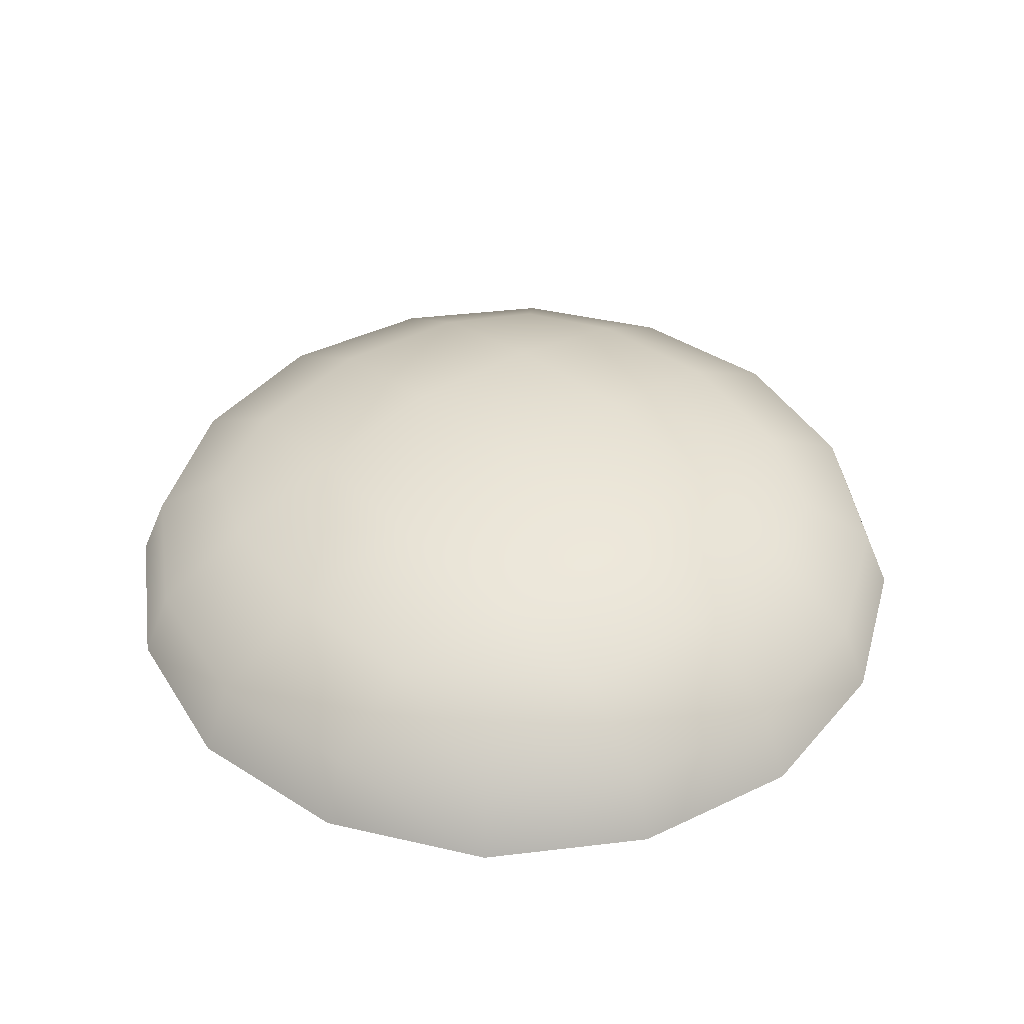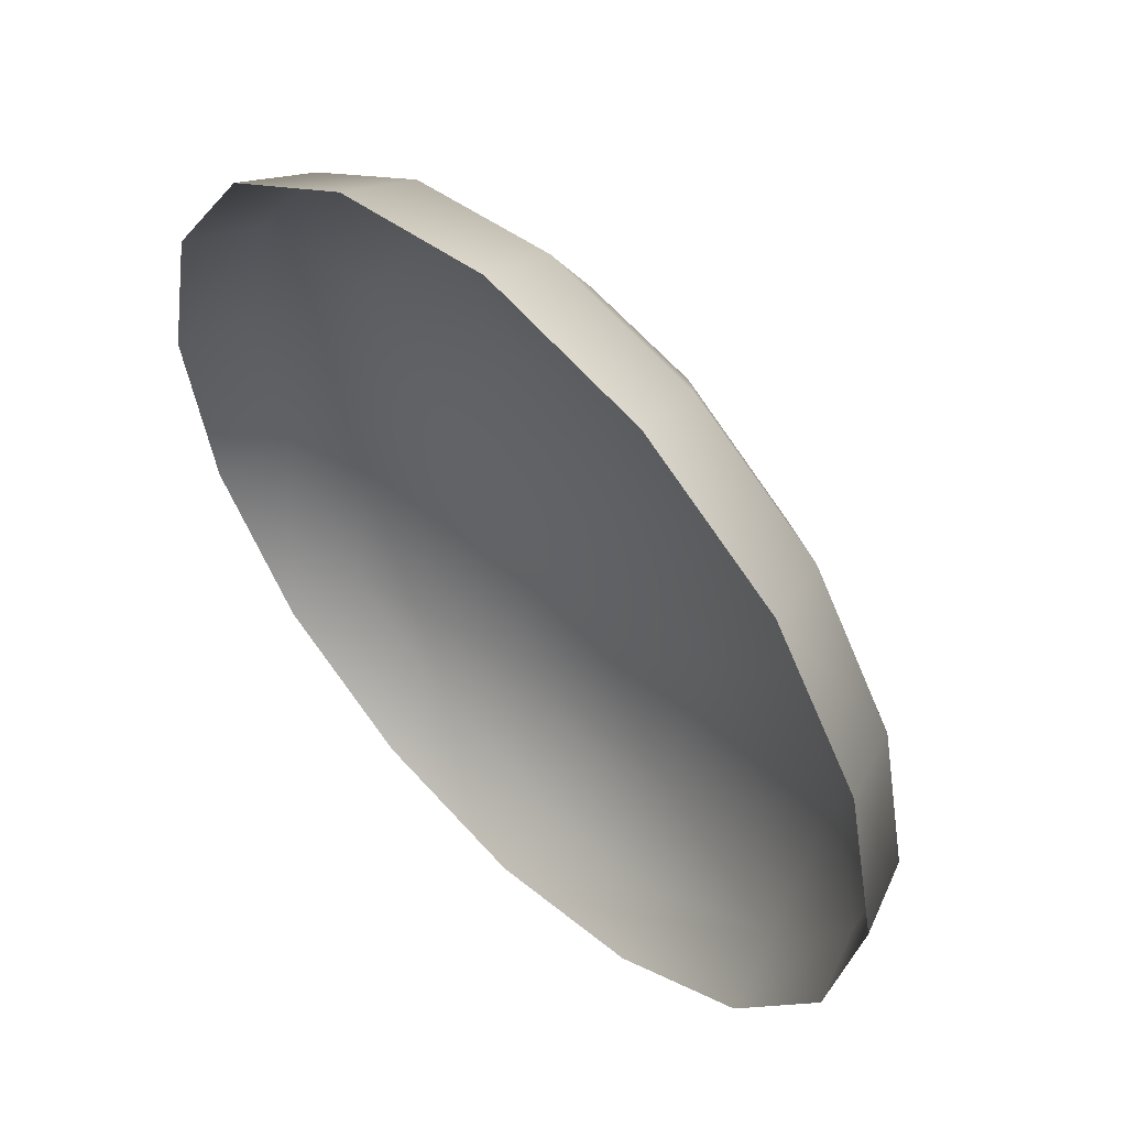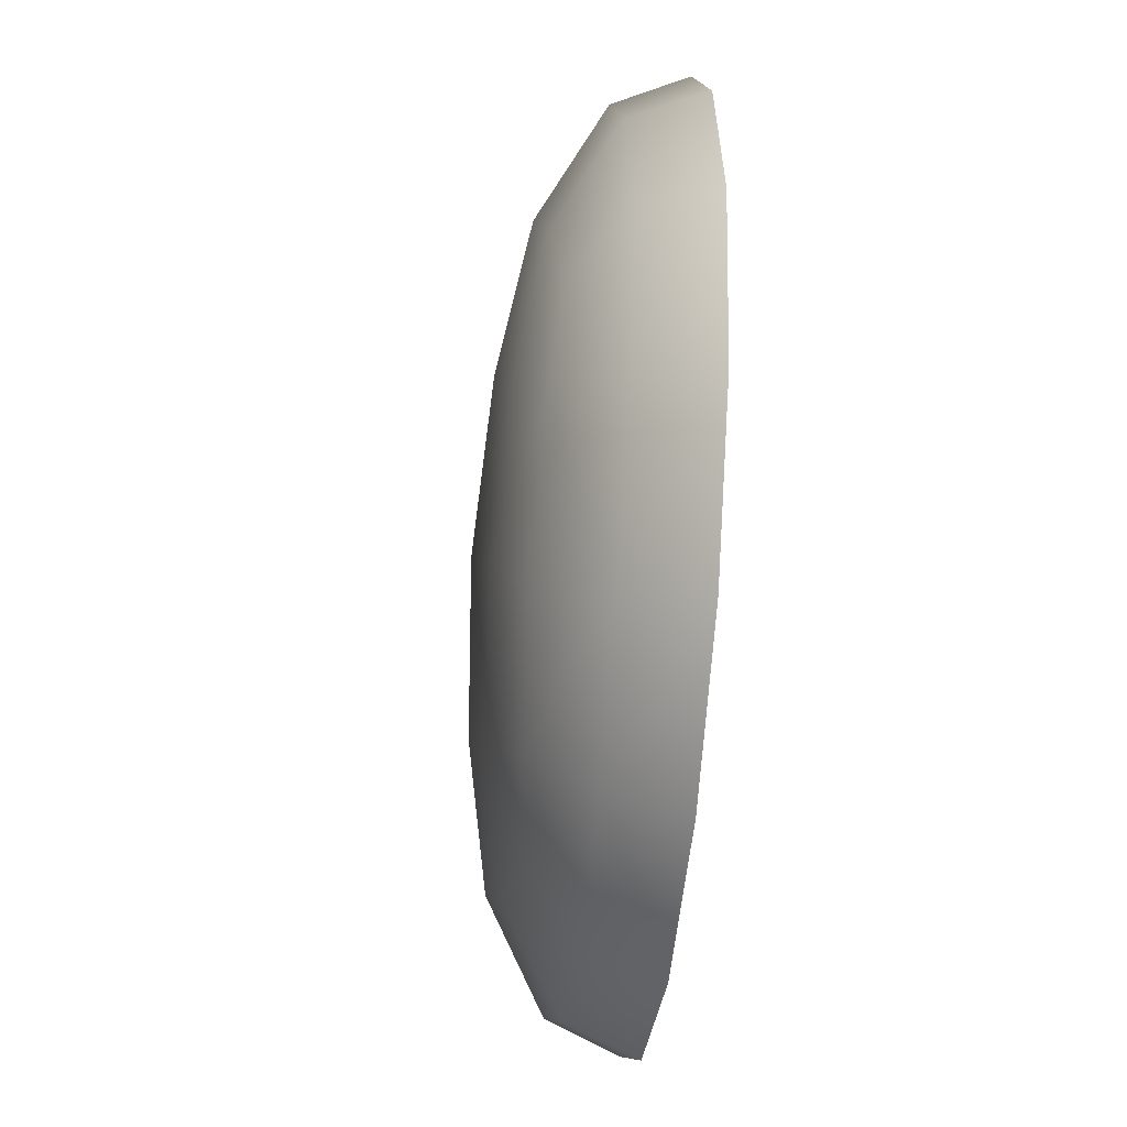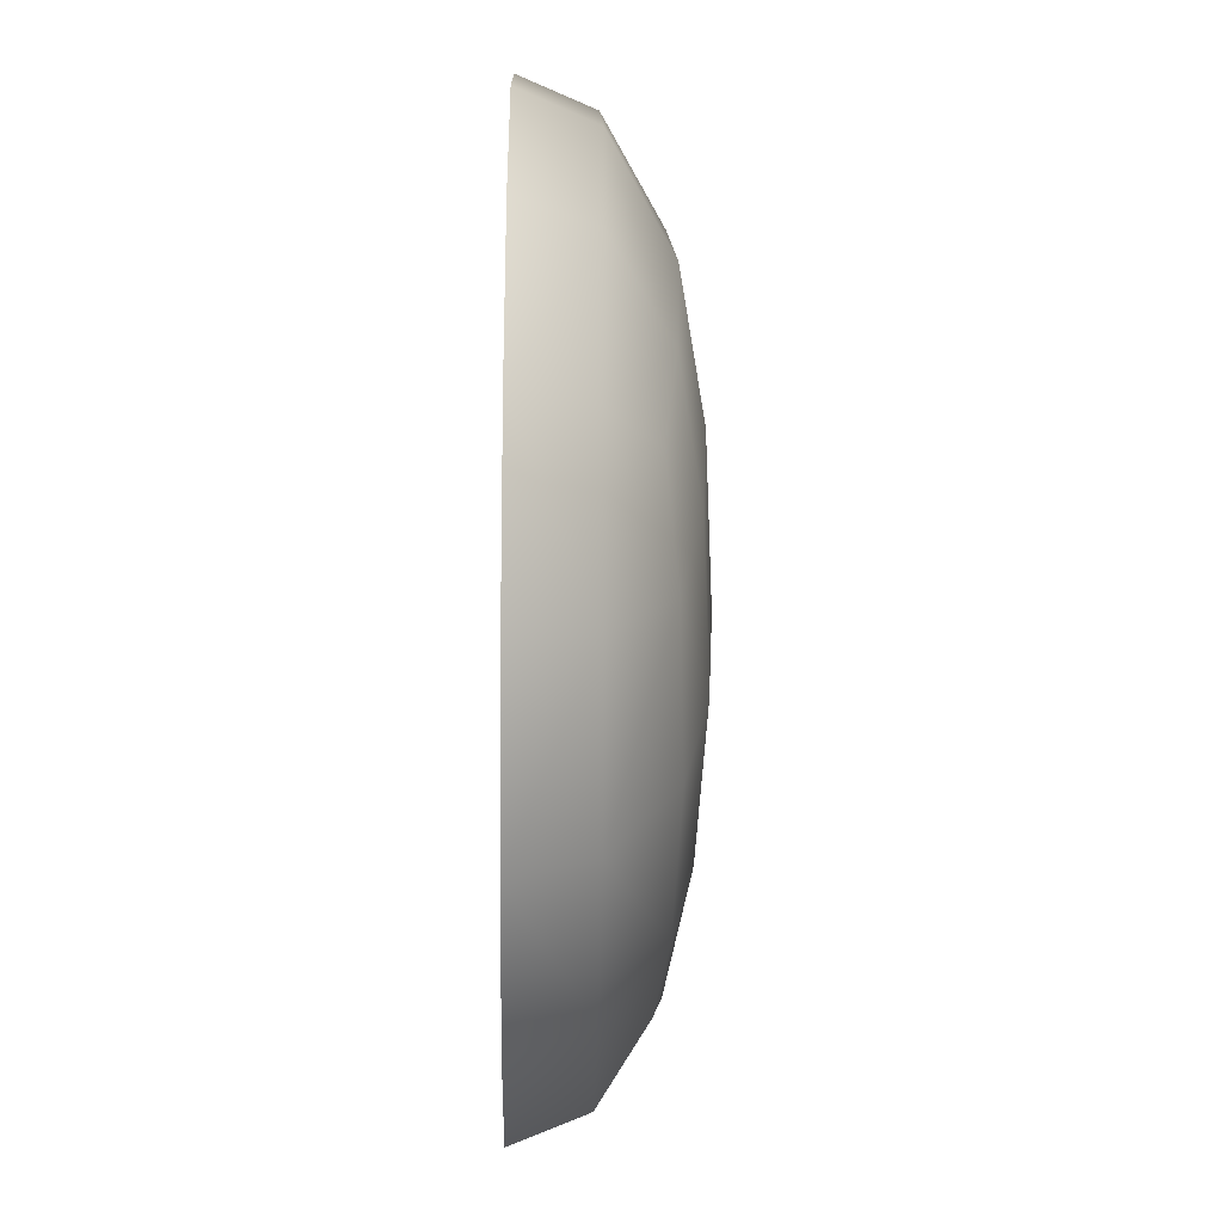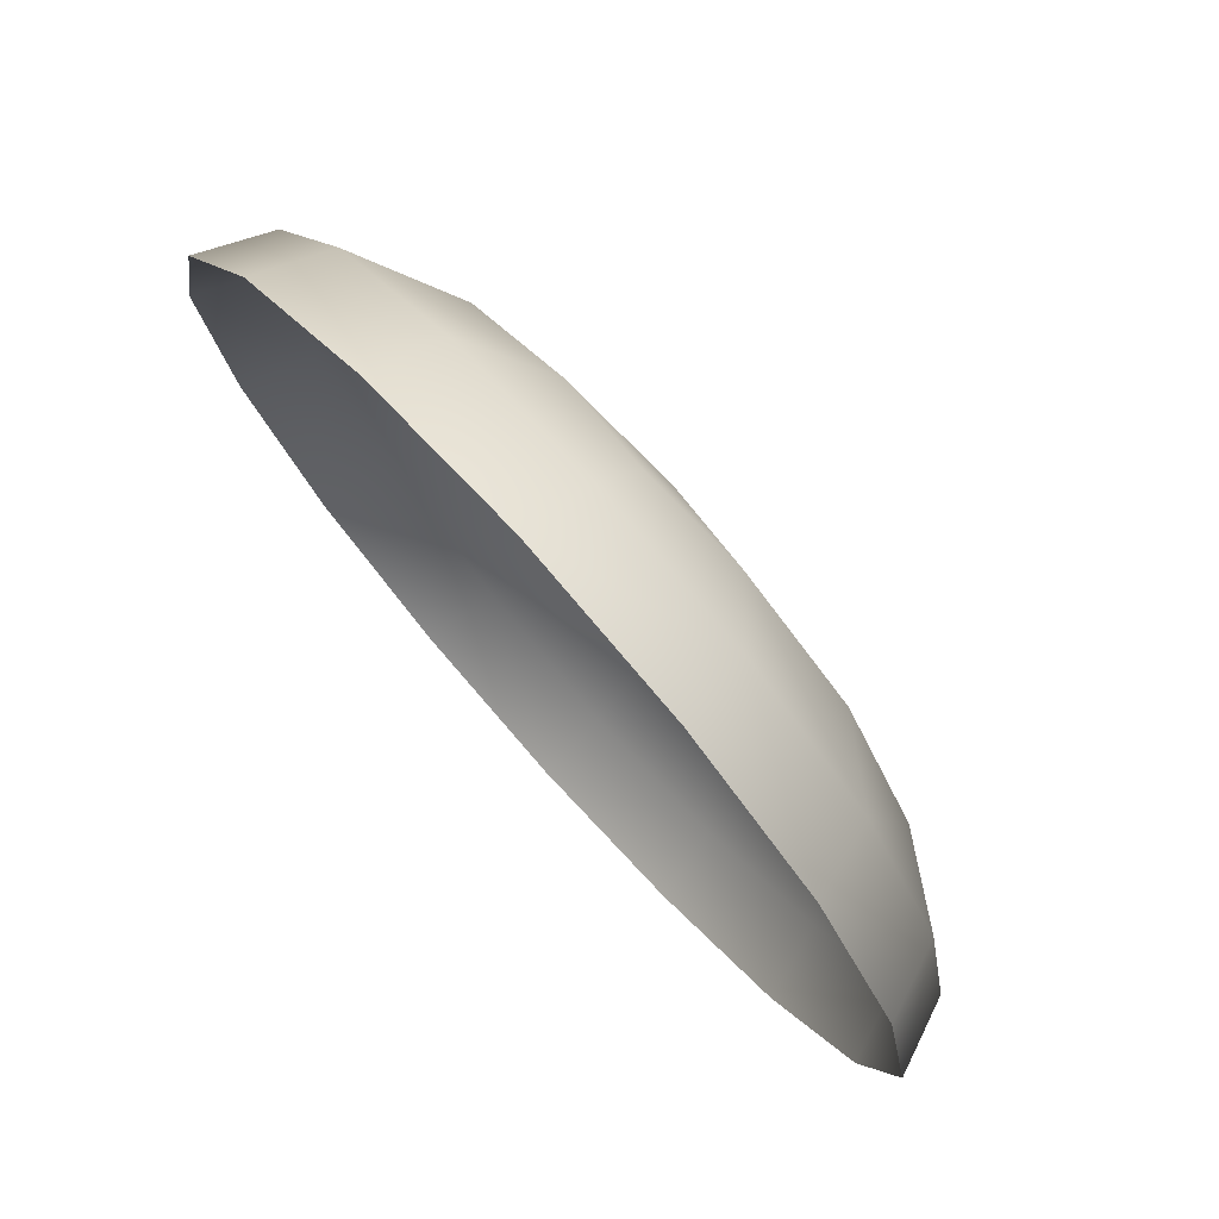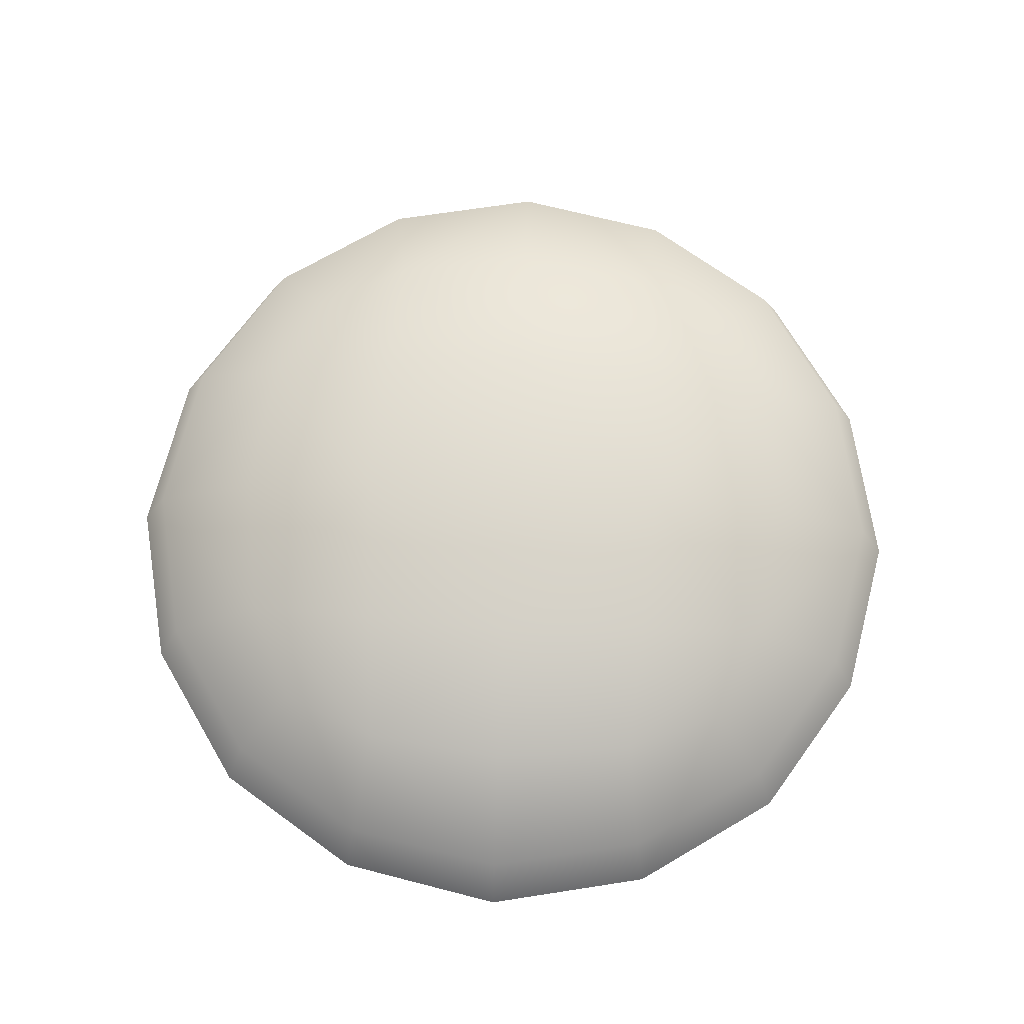
<metadata>
{"format":"obj","ext":"obj","renderer":"f3d","projection":"perspective","resolution":1024,"background":"white","views":[{"elev":42.5,"azim":-176.3,"up":"+Z"},{"elev":53.5,"azim":-134.1,"up":"+Y"},{"elev":-42.7,"azim":84.2,"up":"+Y"},{"elev":-20.1,"azim":-91.1,"up":"+Y"},{"elev":76.4,"azim":-131.9,"up":"+Y"},{"elev":71.1,"azim":-132.2,"up":"+Z"}]}
</metadata>
<code>
g pm0680_00_EyeB2Skin_tx2
v -0.1914 0.4404 0.03134
v -0.2119 0.4447 0.03134
v -0.2104 0.4479 0.03984
v -0.2294 0.4562 0.03134
v -0.1914 0.4438 0.03968
v -0.2034 0.4575 0.04668
v -0.2267 0.4588 0.04
v -0.1725 0.4479 0.03983
v -0.1795 0.4575 0.04666
v -0.171 0.4447 0.03134
v -0.1536 0.4562 0.03134
v -0.1915 0.4528 0.04527
v -0.1562 0.4589 0.03999
v -0.2376 0.4751 0.03984
v -0.2281 0.4821 0.04668
v -0.2409 0.4737 0.03134
v -0.2451 0.4941 0.03134
v -0.2417 0.4941 0.03968
v -0.2174 0.4681 0.04733
v -0.2055 0.4801 0.05035
v -0.1453 0.4752 0.03983
v -0.1548 0.4822 0.04666
v -0.142 0.4737 0.03134
v -0.1378 0.4941 0.03134
v -0.1411 0.4941 0.03968
v -0.2376 0.5131 0.03983
v -0.228 0.506 0.04666
v -0.2408 0.5145 0.03134
v -0.2293 0.532 0.03134
v -0.2328 0.4941 0.04527
v -0.2267 0.5293 0.03999
v -0.1655 0.4682 0.0473
v -0.1775 0.4801 0.05034
v -0.2178 0.4941 0.04938
v -0.2054 0.5081 0.05034
v -0.2104 0.5403 0.03983
v -0.2034 0.5307 0.04666
v -0.2119 0.5435 0.03134
v -0.1914 0.5478 0.03134
v -0.2173 0.52 0.0473
v -0.1914 0.5444 0.03968
v -0.1915 0.4678 0.04938
v -0.1914 0.4941 0.05146
v -0.1774 0.5081 0.05035
v -0.1725 0.5403 0.03984
v -0.1795 0.5307 0.04668
v -0.171 0.5435 0.03134
v -0.1535 0.532 0.03134
v -0.1914 0.5354 0.04527
v -0.1914 0.5204 0.04938
v -0.1562 0.5294 0.04
v -0.1651 0.4941 0.04938
v -0.1548 0.5061 0.04668
v -0.1654 0.5201 0.04733
v -0.1452 0.5131 0.03984
v -0.142 0.5146 0.03134
v -0.1501 0.4941 0.04527
g pm0680_00_EyeB2Skin_tx2_0
f 3 2 1
f 4 2 3
f 5 3 1
f 6 3 5
f 7 4 3
f 7 3 6
f 5 1 8
f 5 8 9
f 1 10 8
f 8 10 11
f 12 6 5
f 12 5 9
f 12 9 6
f 13 8 11
f 9 8 13
f 7 14 4
f 15 14 7
f 14 16 4
f 17 16 14
f 18 17 14
f 18 14 15
f 19 7 6
f 19 15 7
f 19 6 20
f 19 20 15
f 13 11 21
f 13 21 22
f 11 23 21
f 21 23 24
f 25 21 24
f 22 21 25
f 18 26 17
f 27 26 18
f 26 28 17
f 29 28 26
f 30 18 15
f 30 27 18
f 30 15 27
f 31 29 26
f 31 26 27
f 32 13 22
f 32 22 33
f 32 9 13
f 32 33 9
f 15 34 27
f 27 34 35
f 20 34 15
f 35 34 20
f 31 36 29
f 37 36 31
f 36 38 29
f 39 38 36
f 40 31 27
f 40 27 35
f 40 37 31
f 40 35 37
f 41 39 36
f 41 36 37
f 33 42 9
f 20 42 33
f 9 42 6
f 6 42 20
f 43 35 20
f 43 20 33
f 43 44 35
f 43 33 44
f 41 45 39
f 46 45 41
f 45 47 39
f 48 47 45
f 49 41 37
f 49 46 41
f 49 37 46
f 35 50 37
f 44 50 35
f 37 50 46
f 46 50 44
f 51 48 45
f 51 45 46
f 33 52 44
f 44 52 53
f 22 52 33
f 53 52 22
f 54 46 44
f 54 51 46
f 54 44 53
f 54 53 51
f 51 55 48
f 53 55 51
f 55 56 48
f 24 56 55
f 25 24 55
f 25 55 53
f 57 53 22
f 57 22 25
f 57 25 53

</code>
